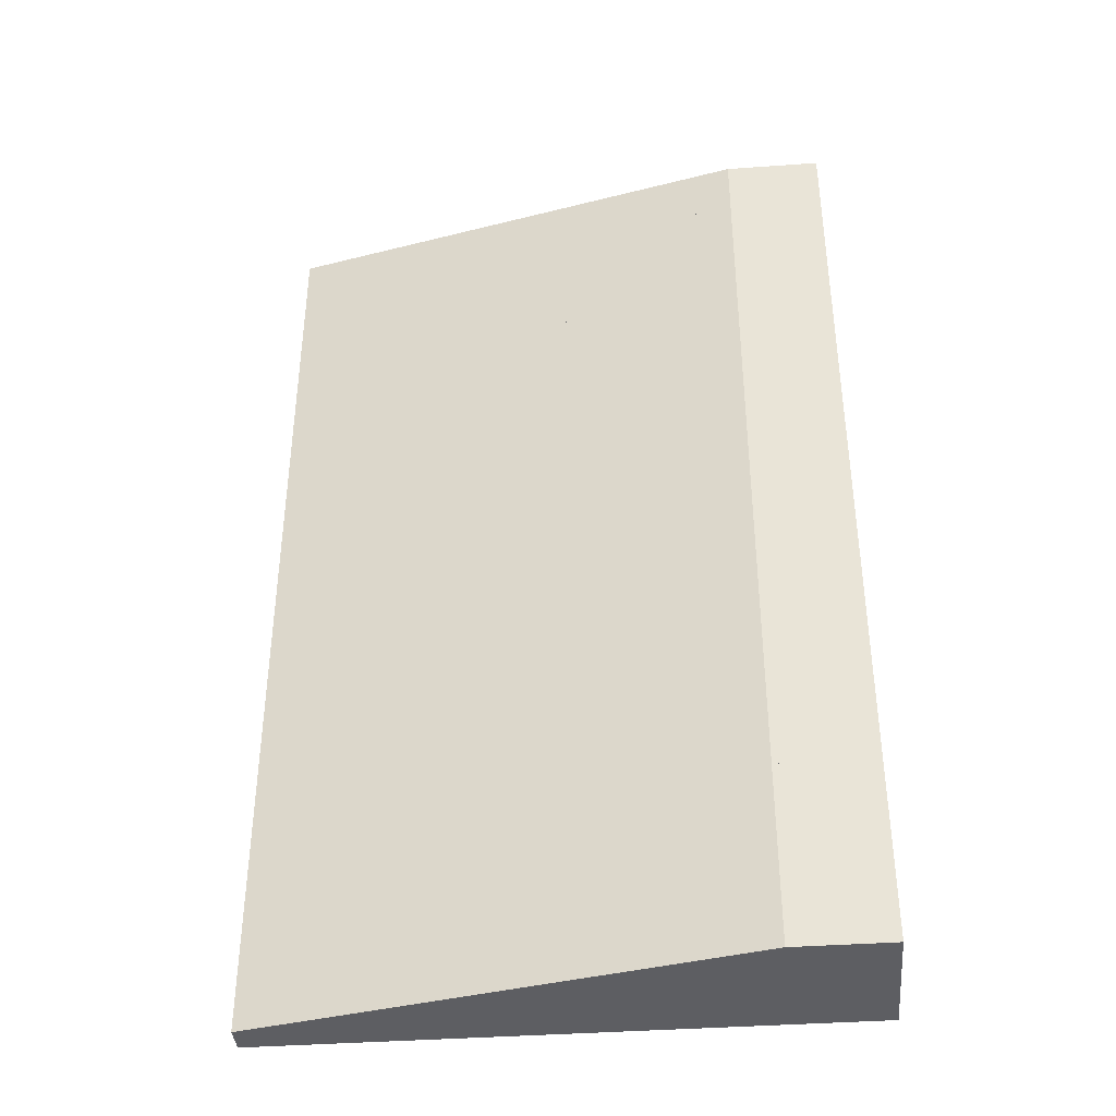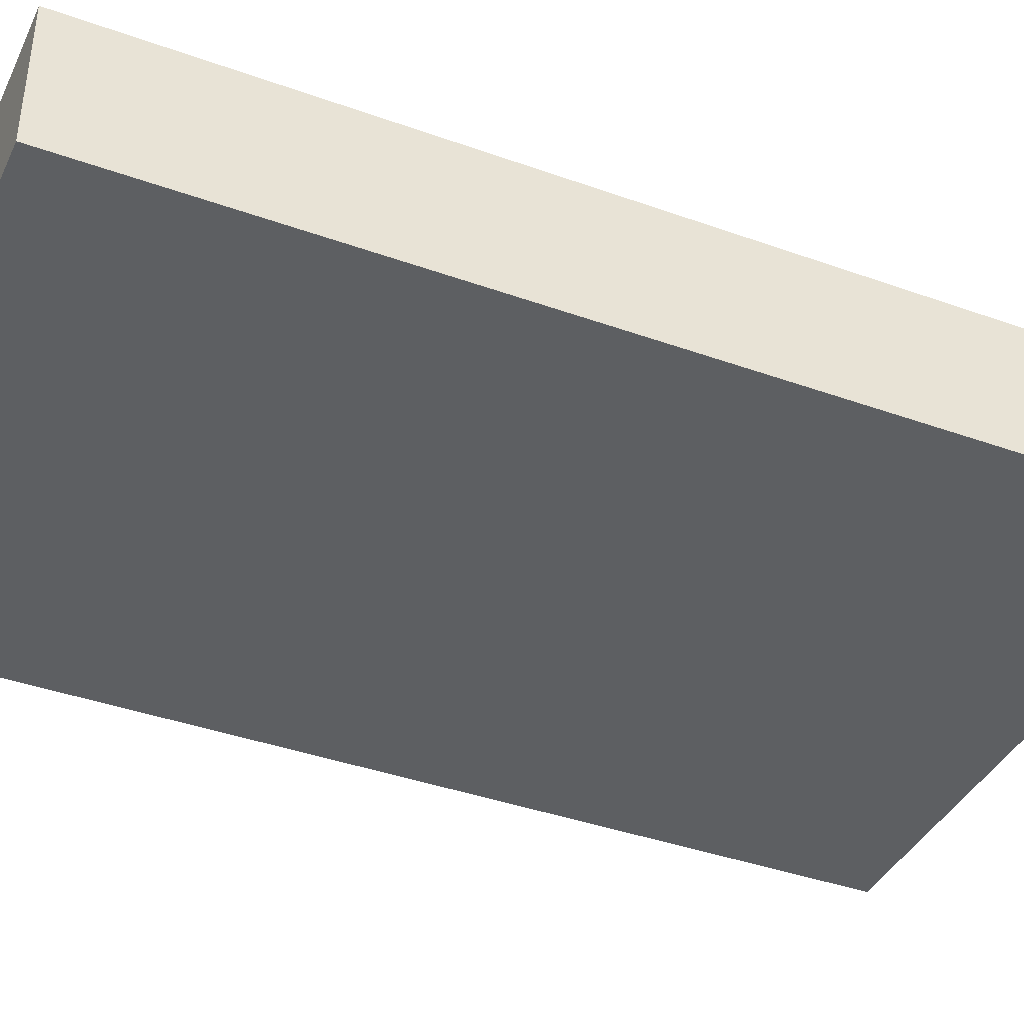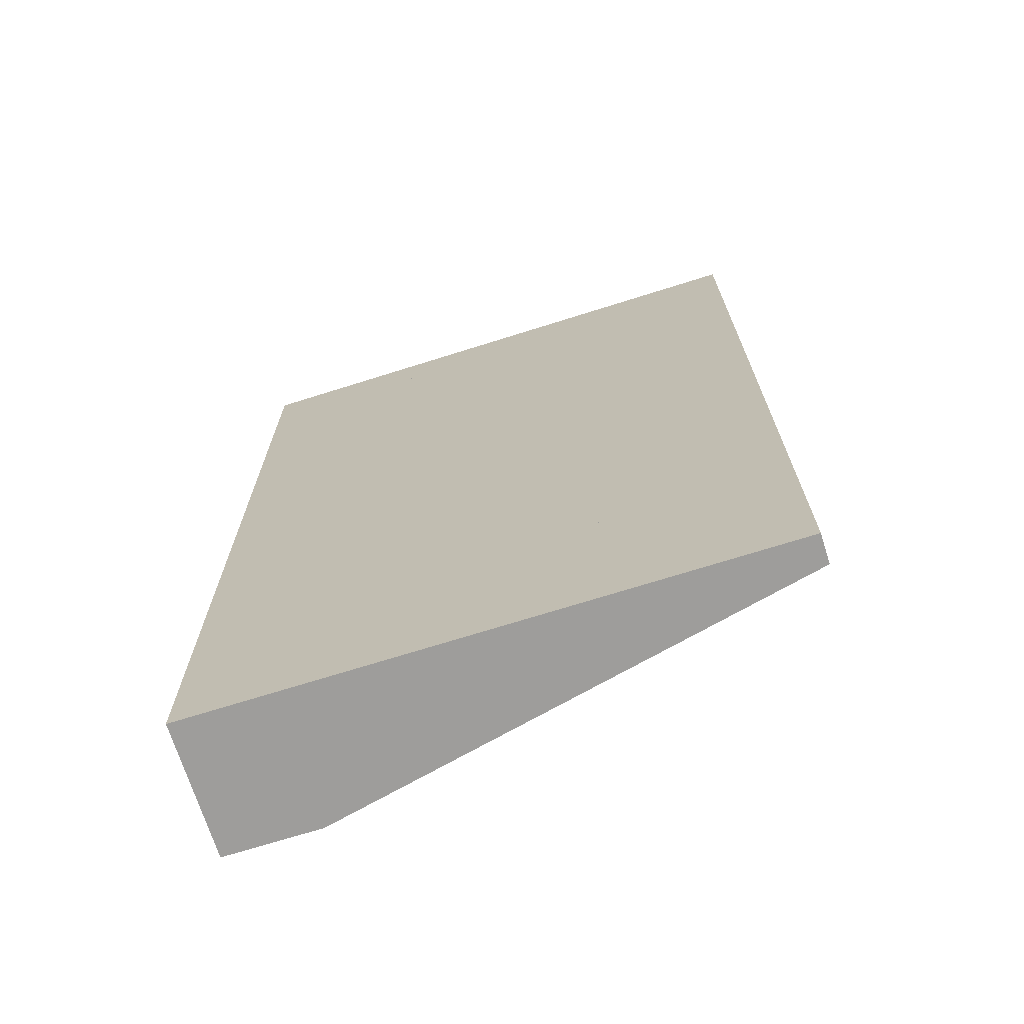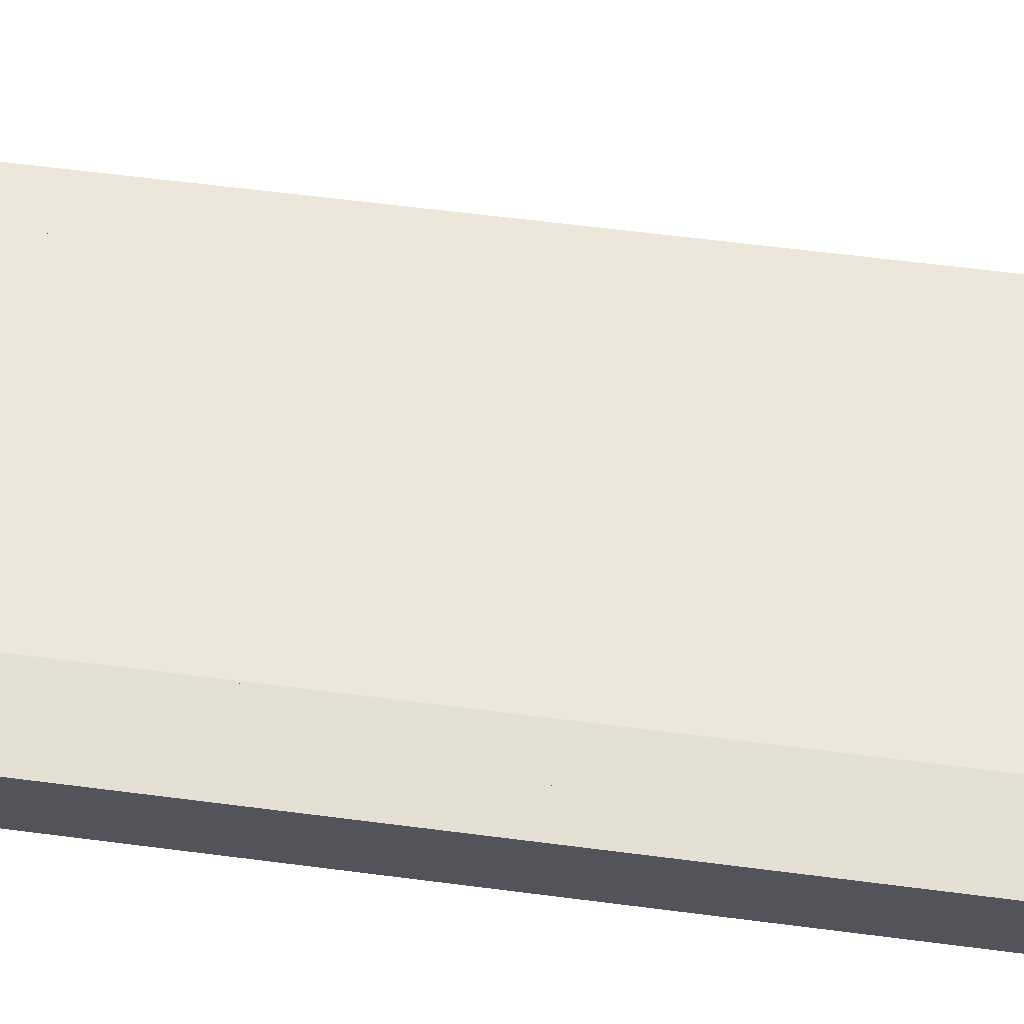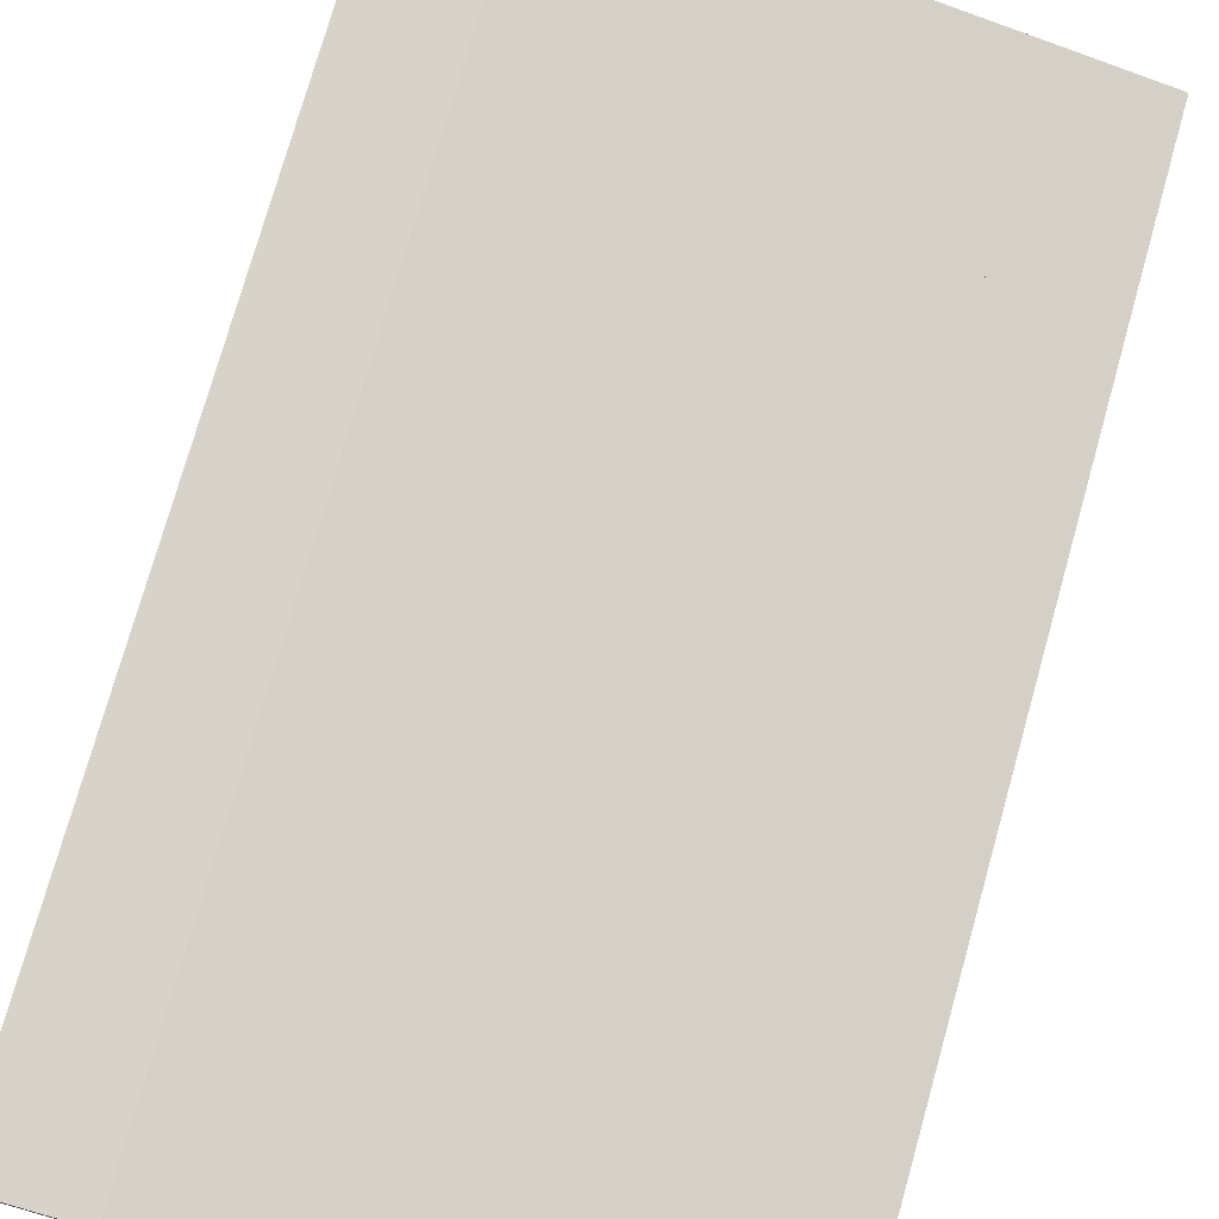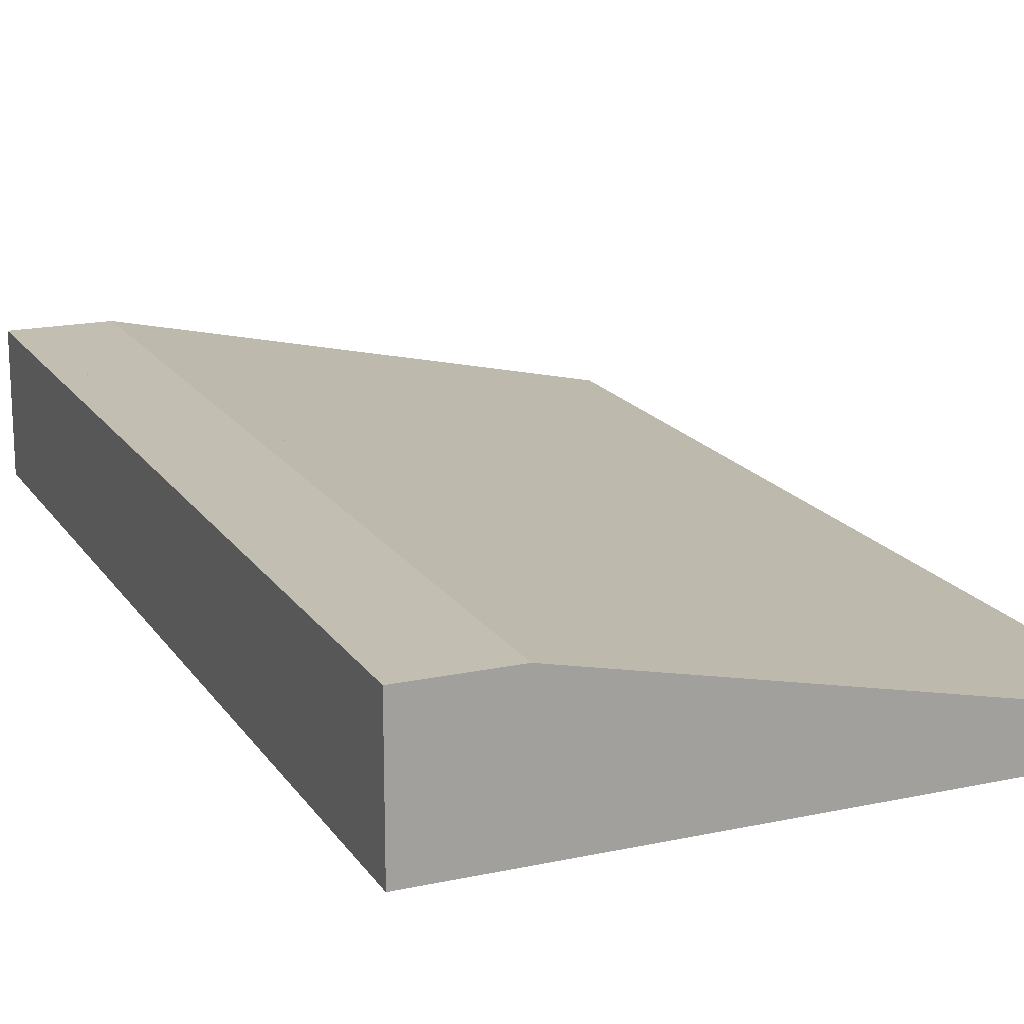
<metadata>
{"format":"obj","ext":"obj","renderer":"f3d","projection":"perspective","resolution":1024,"background":"white","views":[{"elev":-39.4,"azim":-174.9,"up":"+Z"},{"elev":-39.6,"azim":-114.0,"up":"+Y"},{"elev":-70.6,"azim":17.5,"up":"+Z"},{"elev":65.9,"azim":-82.8,"up":"+Y"},{"elev":76.5,"azim":15.8,"up":"+Y"},{"elev":17.5,"azim":-23.1,"up":"+Y"}]}
</metadata>
<code>
g Mesh1 Model
v 0.1 0 0.3125
v -0.5 0 0.4375
v -0.5 0 0.3125
f 1 2 3
v 0.1 0 0.4375
f 2 1 4
v 0.1 0.03 0.3125
f 5 4 1
v 0.1 0.03 0.4375
f 4 5 6
v -0.4 0.14 0.3125
f 7 6 5
v -0.4 0.14 0.4375
f 6 7 8
v -0.5 0.14 0.3125
f 9 8 7
v -0.5 0.14 0.4375
f 8 9 10
f 9 2 10
f 2 9 3
v -0.5 0.14 0.1875
f 11 3 9
v -0.5 0 0.1875
f 3 11 12
v -0.5 0.14 0.0625
f 13 12 11
v -0.5 0 0.0625
f 12 13 14
v -0.5 0 -0.0625
f 13 15 14
v -0.5 0.14 -0.0625
f 15 13 16
v -0.4 0.14 0.0625
f 17 16 13
v -0.4 0.14 -0.0625
f 16 17 18
v 0.1 0.03 0.0625
f 19 18 17
v 0.1 0.03 -0.0625
f 18 19 20
v 0.1 0 -0.0625
f 19 21 20
v 0.1 0 0.0625
f 21 19 22
v 0.1 0 0.1875
f 19 23 22
v 0.1 0.03 0.1875
f 23 19 24
f 17 24 19
v -0.4 0.14 0.1875
f 24 17 25
f 13 25 17
f 25 13 11
f 11 7 25
f 7 11 9
f 9 5 7
f 3 5 9
f 5 3 1
f 3 23 1
f 23 3 12
f 12 22 23
f 22 12 14
f 14 21 22
f 21 14 15
v 0.1 0 -0.1875
f 15 26 21
v -0.5 0 -0.1875
f 26 15 27
v -0.5 0.14 -0.1875
f 15 28 27
f 28 15 16
f 15 20 16
f 20 15 21
v 0.1 0.03 -0.1875
f 21 29 20
f 29 21 26
v 0.1 0 -0.3125
f 30 29 26
v 0.1 0.03 -0.3125
f 29 30 31
v 0.1 0 -0.4375
f 32 31 30
v 0.1 0.03 -0.4375
f 31 32 33
v 0.1 0 -0.5
f 34 33 32
v 0.1 0.03 -0.5
f 33 34 35
v -0.5 0.14 -0.5
f 34 36 35
v -0.5 0 -0.5
f 36 34 37
v -0.5 0 -0.4375
f 34 38 37
f 38 34 32
v -0.5 0 -0.3125
f 32 39 38
f 39 32 30
f 30 27 39
f 27 30 26
f 28 26 27
f 26 28 29
v -0.4 0.14 -0.1875
f 29 28 40
v -0.5 0.14 -0.3125
f 40 41 28
v -0.4 0.14 -0.3125
f 41 40 42
f 29 42 40
f 42 29 31
v -0.4 0.14 -0.4375
f 31 43 42
f 43 31 33
v -0.4 0.14 -0.5
f 33 44 43
f 44 33 35
f 35 36 44
f 36 43 44
v -0.5 0.14 -0.4375
f 43 36 45
f 37 45 36
f 45 37 38
f 39 45 38
f 45 39 41
f 27 41 39
f 41 27 28
f 41 30 39
f 30 41 31
f 31 41 42
f 42 45 41
f 45 42 43
f 45 33 43
f 38 33 45
f 33 38 32
f 40 20 29
f 20 40 18
f 28 18 40
f 18 28 16
f 16 20 18
f 19 14 22
f 14 19 13
f 13 19 17
f 11 23 12
f 23 11 24
f 24 11 25
f 25 5 24
f 5 25 7
f 5 23 24
f 23 5 1
v -0.5 0 0.5
f 46 10 2
v -0.5 0.14 0.5
f 10 46 47
v 0.1 0.03 0.5
f 46 48 47
v 0.1 0 0.5
f 48 46 49
f 46 4 49
f 4 46 2
f 10 4 2
f 4 10 6
f 6 10 8
v -0.4 0.14 0.5
f 10 50 8
f 50 10 47
f 47 48 50
f 48 8 50
f 8 48 6
f 48 4 6
f 4 48 49

</code>
